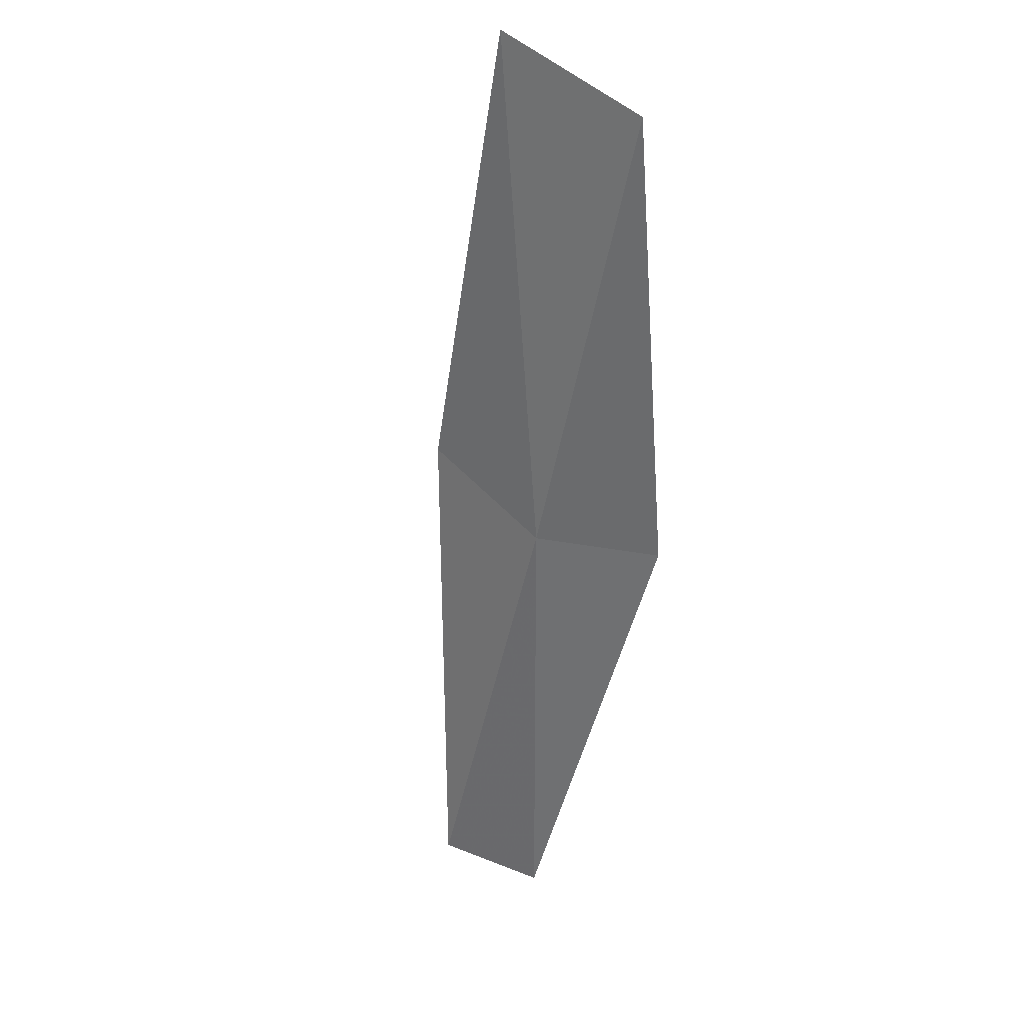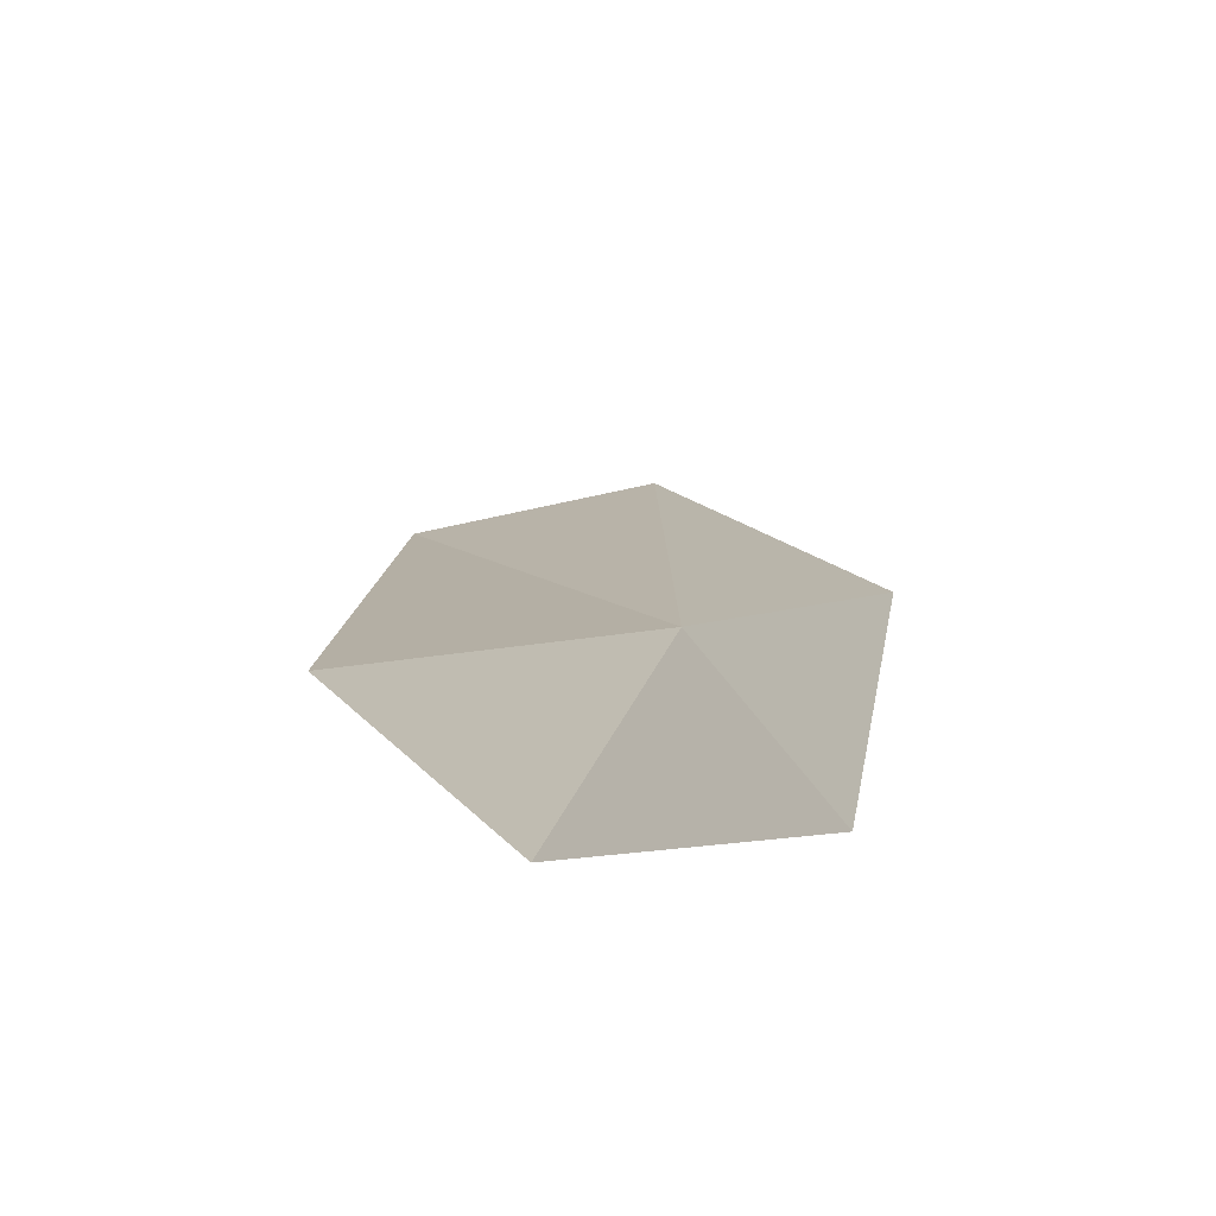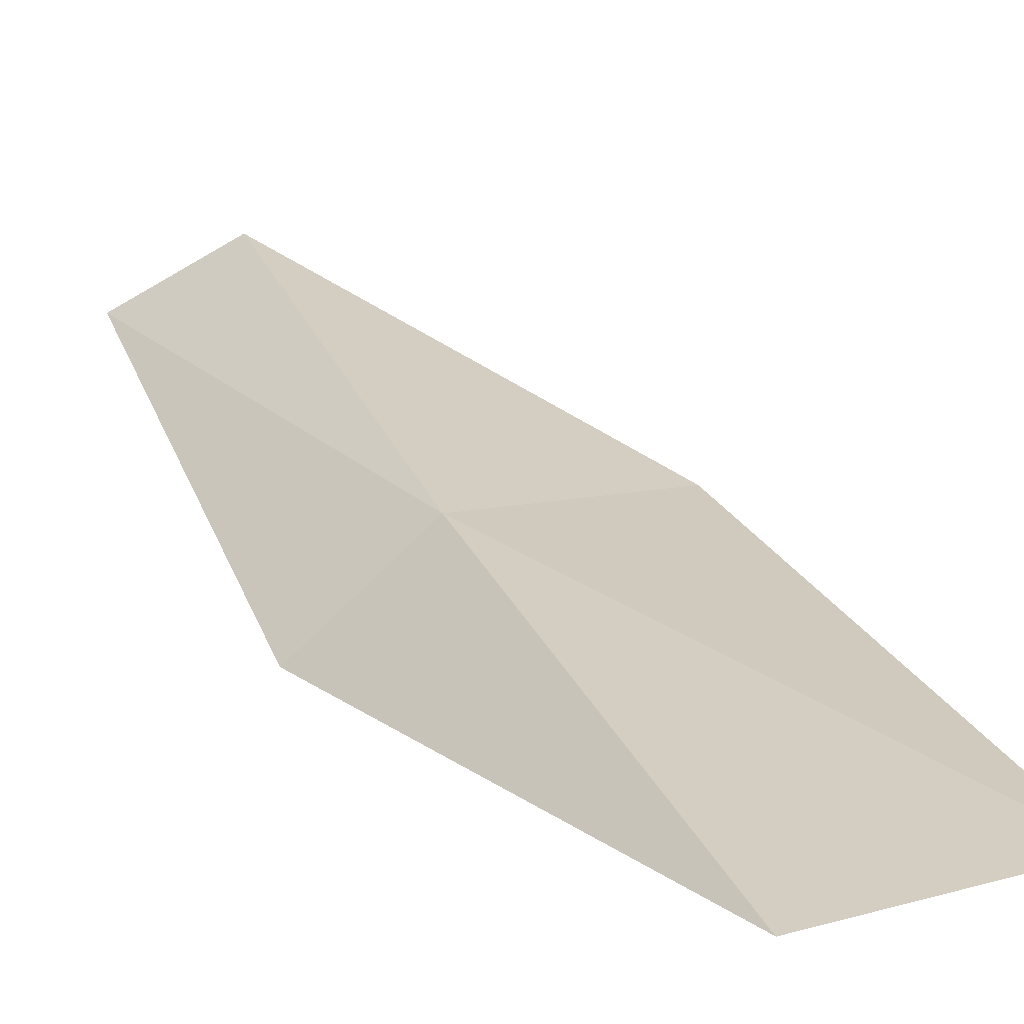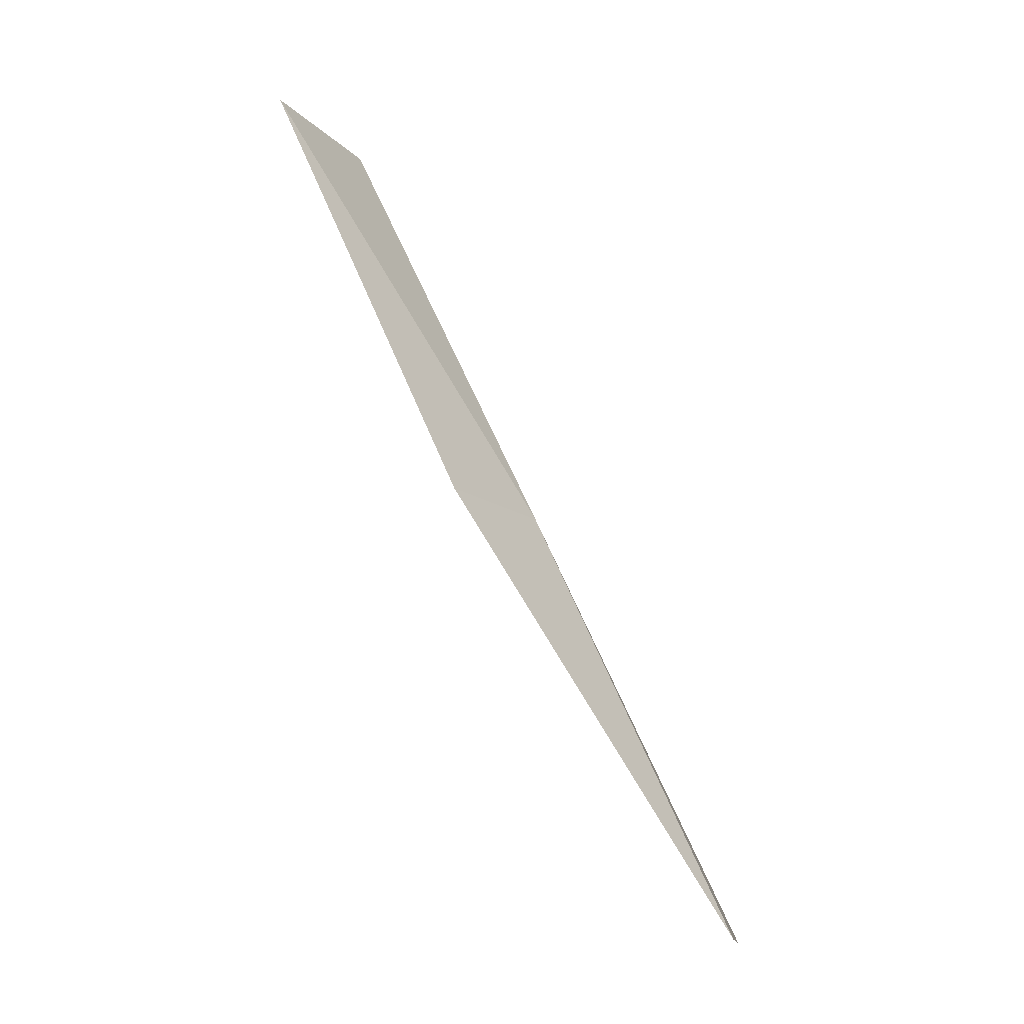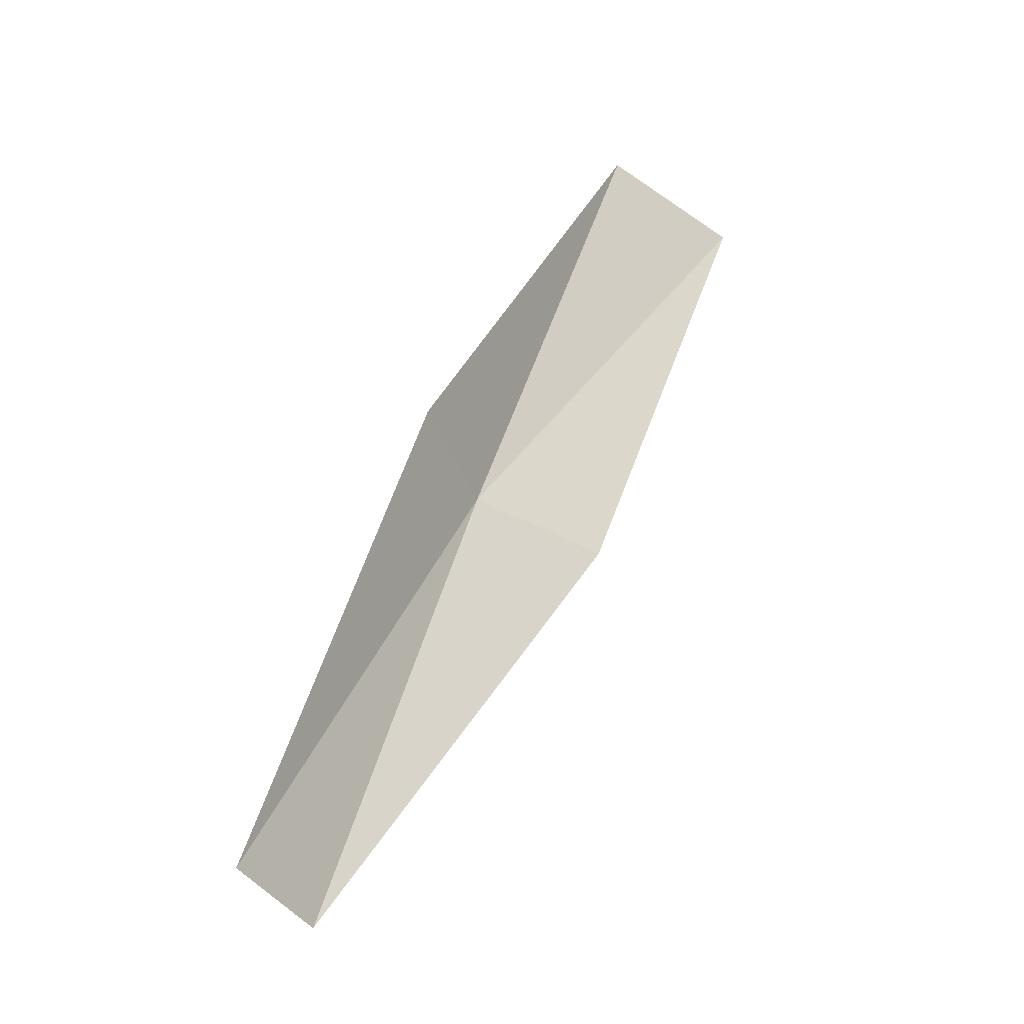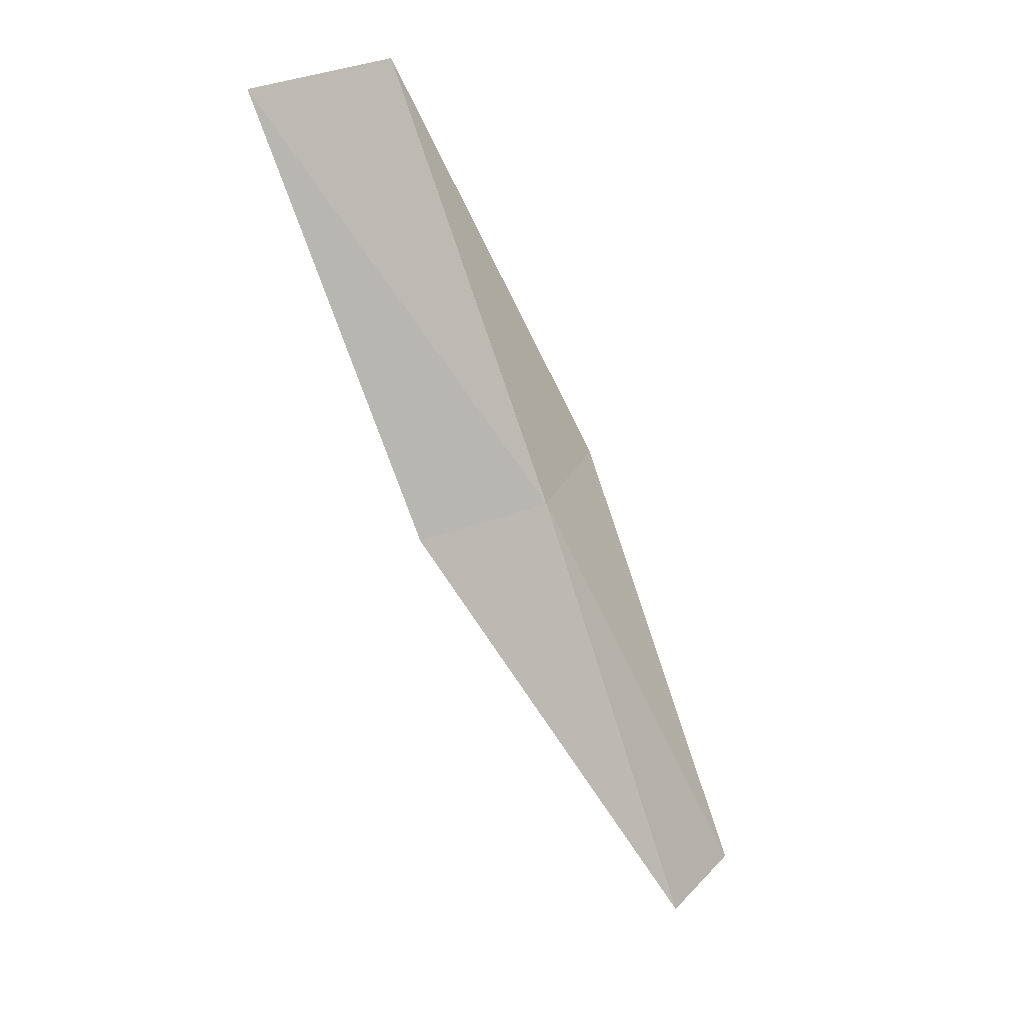
<metadata>
{"format":"obj","ext":"obj","renderer":"f3d","projection":"perspective","resolution":1024,"background":"white","views":[{"elev":59.9,"azim":-127.7,"up":"+Z"},{"elev":25.6,"azim":-151.1,"up":"+Y"},{"elev":1.1,"azim":-9.4,"up":"+Y"},{"elev":-14.6,"azim":129.4,"up":"+Z"},{"elev":-47.6,"azim":-25.1,"up":"+Z"},{"elev":30.2,"azim":155.7,"up":"+Z"}]}
</metadata>
<code>
v -15.03 -28.05 21.79
v -15.96 -28.91 21.79
v -14.14 -29.88 26.15
v -12.54 -29.52 26.15
v -13.54 -27.89 21.79
v -16.72 -26.75 17.43
v -15.78 -26.2 17.43
f 1 3 2
f 1 5 4
f 1 4 3
f 1 6 7
f 1 2 6
f 1 7 5

</code>
